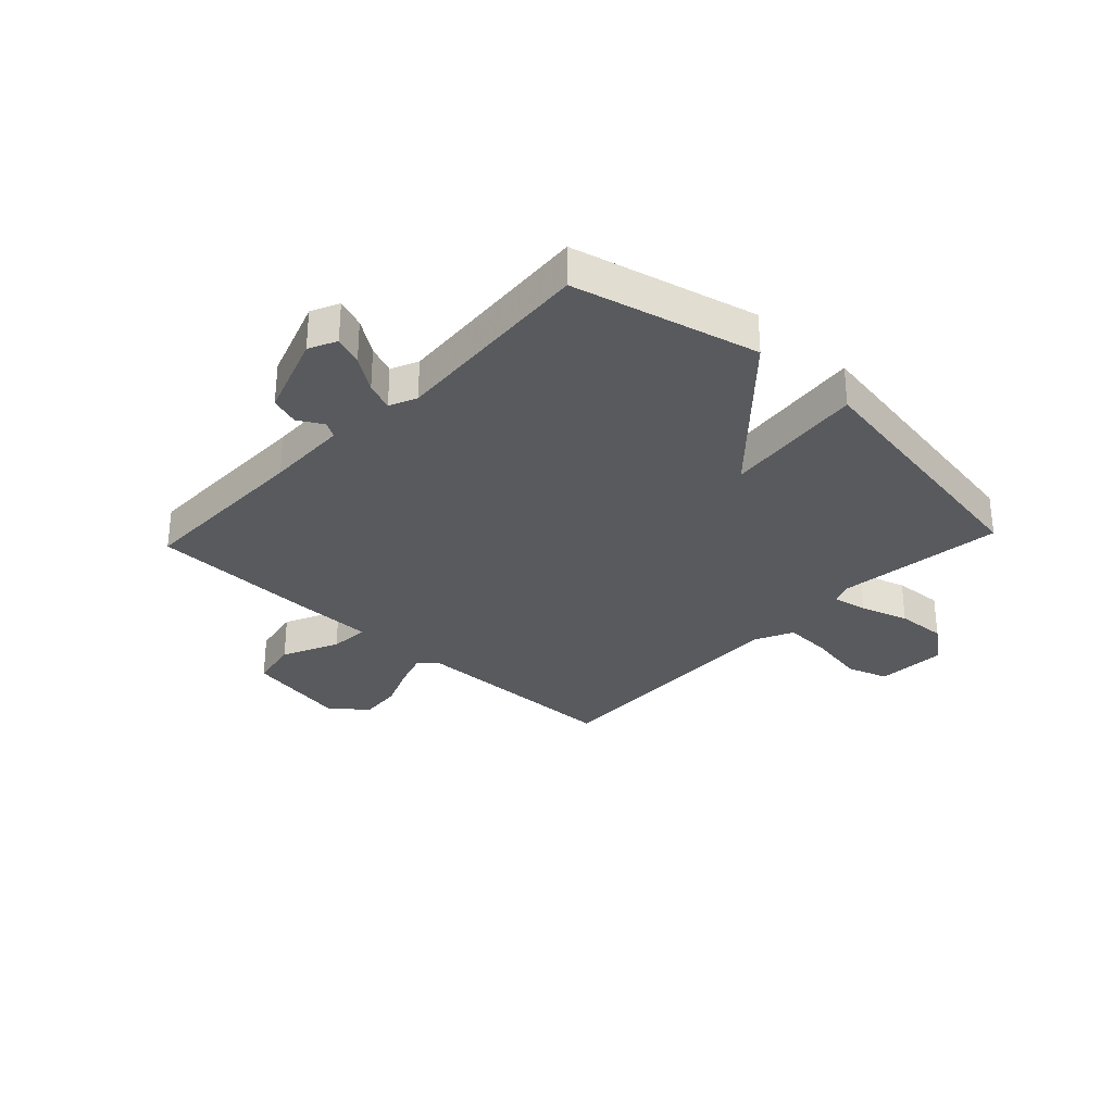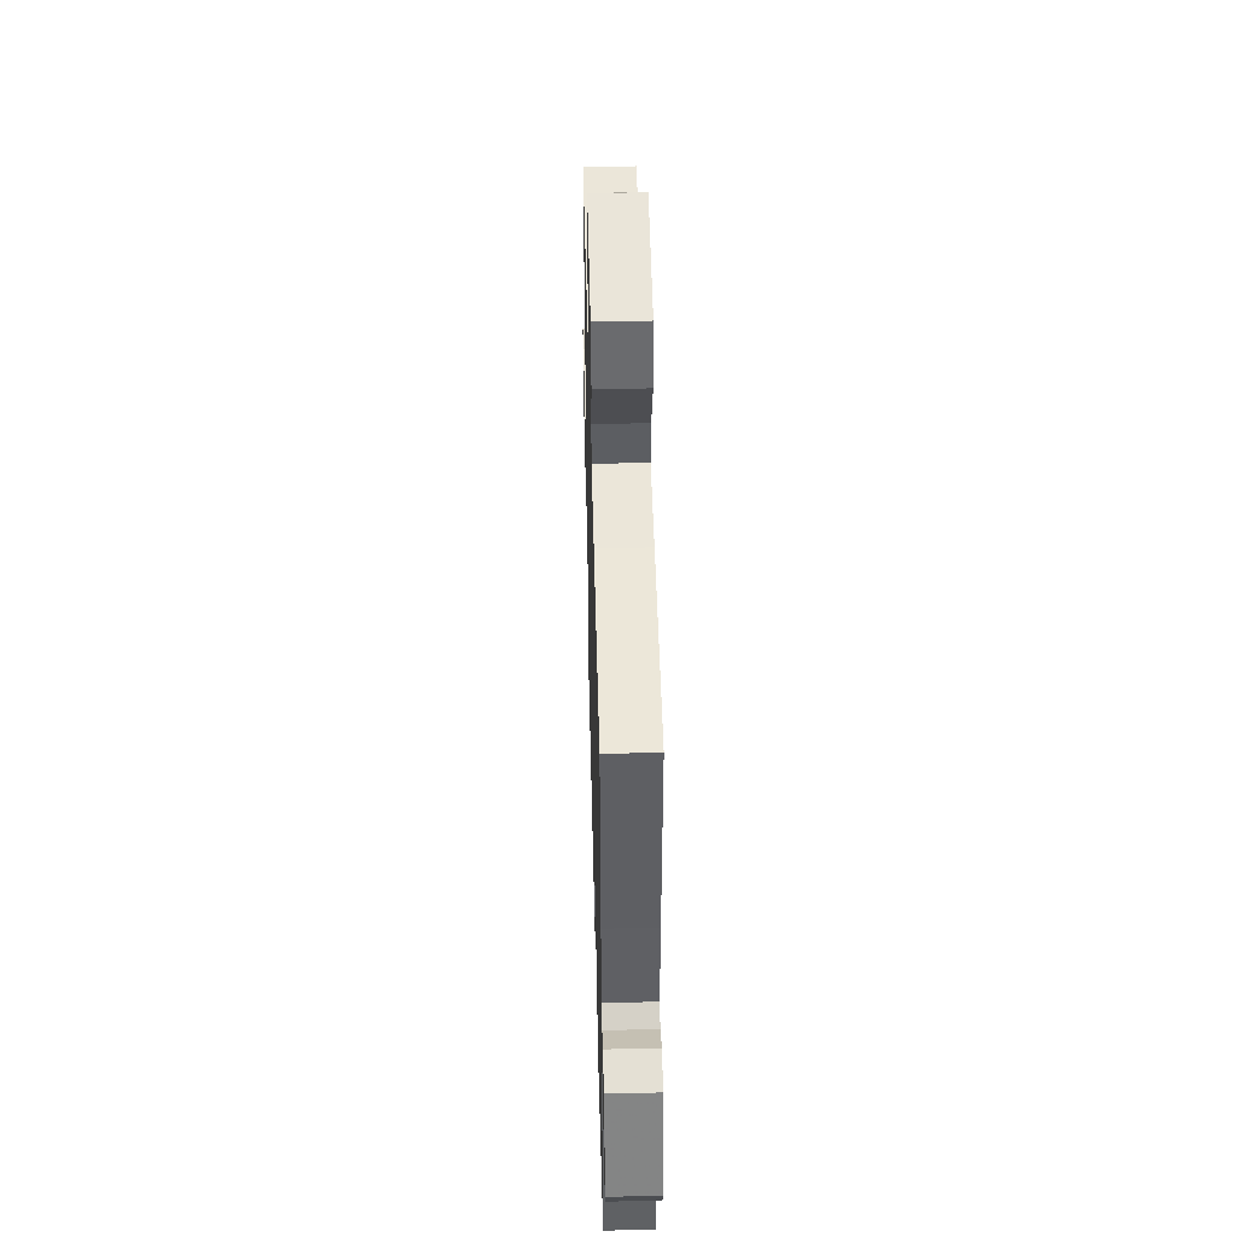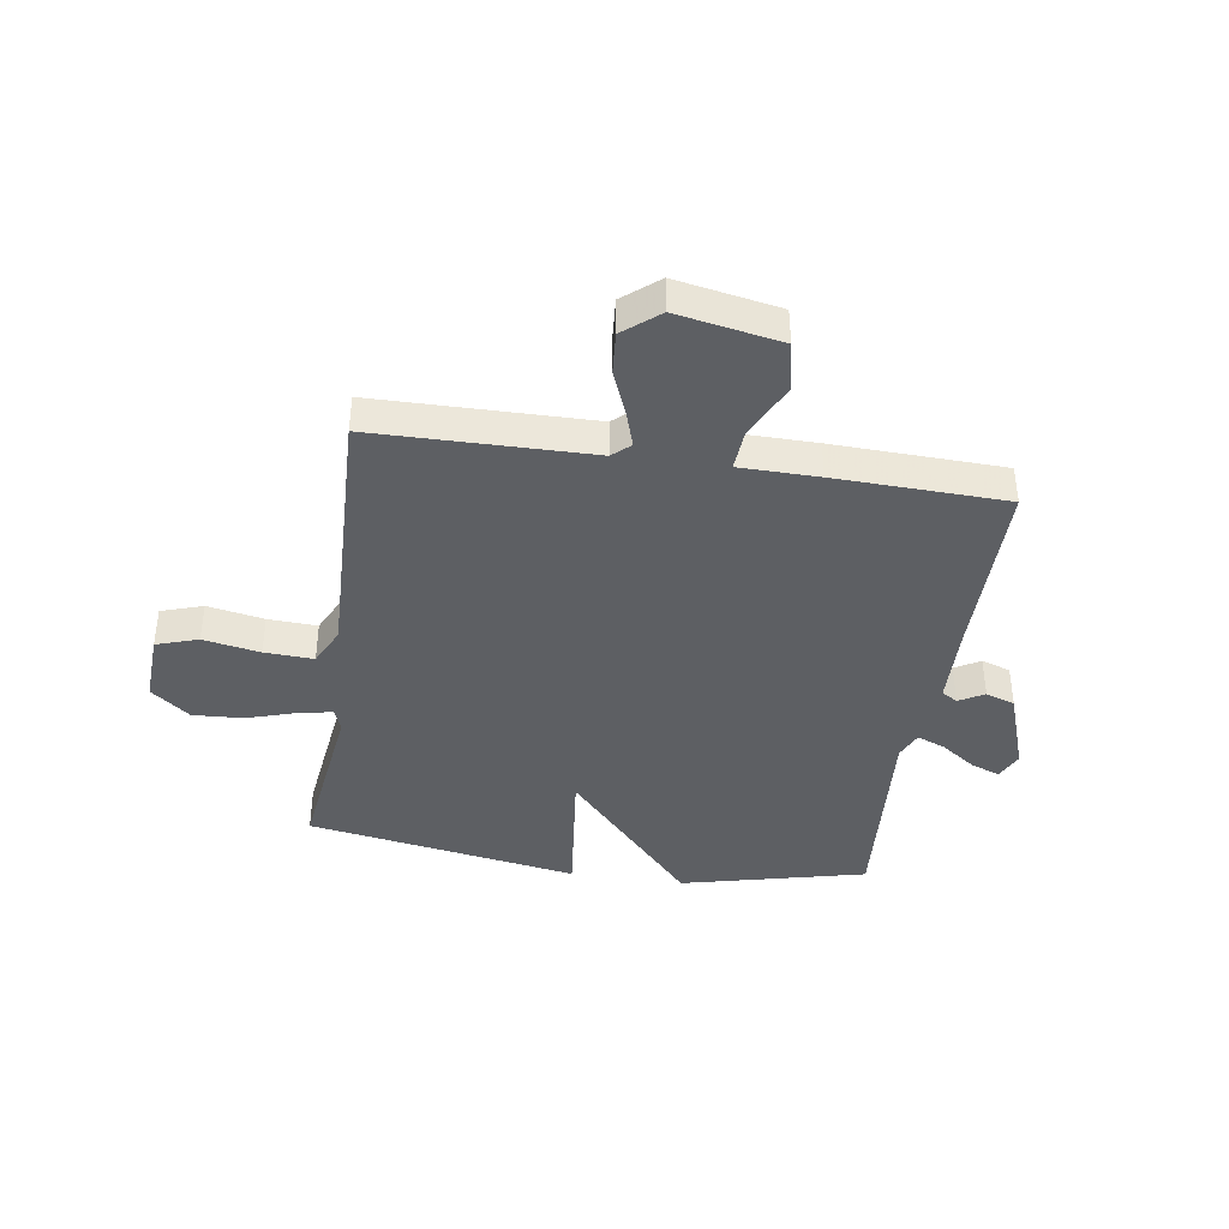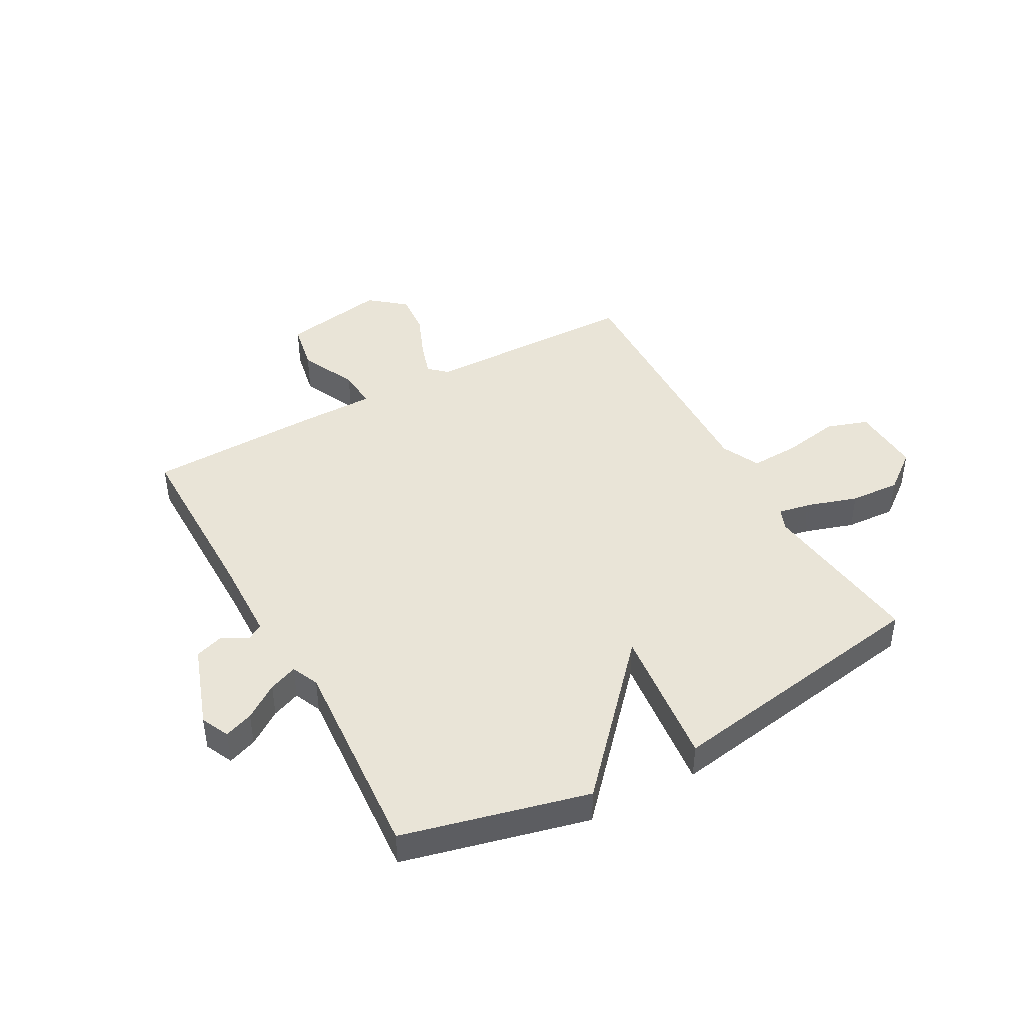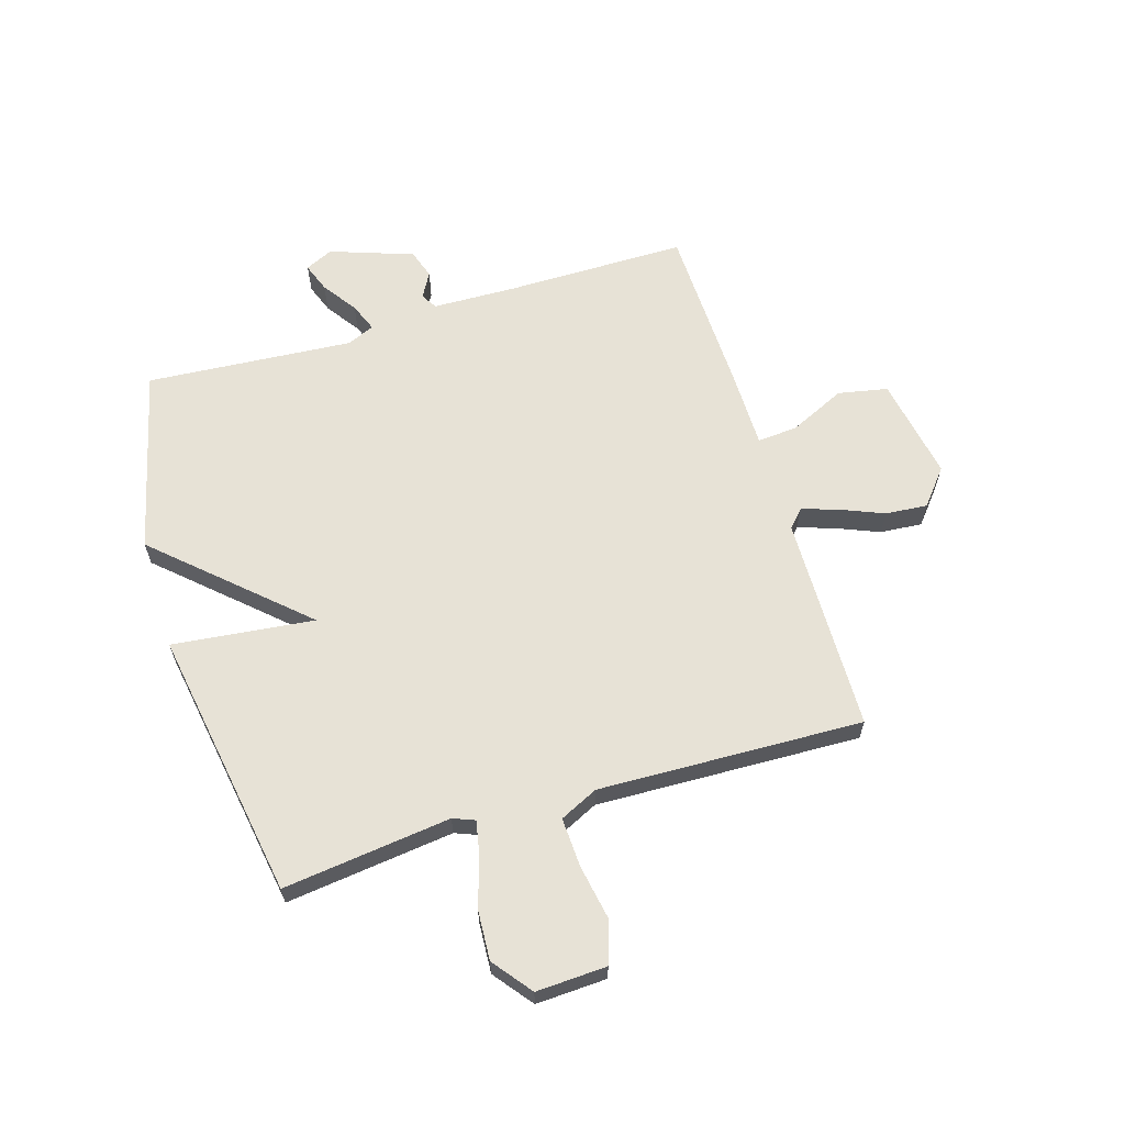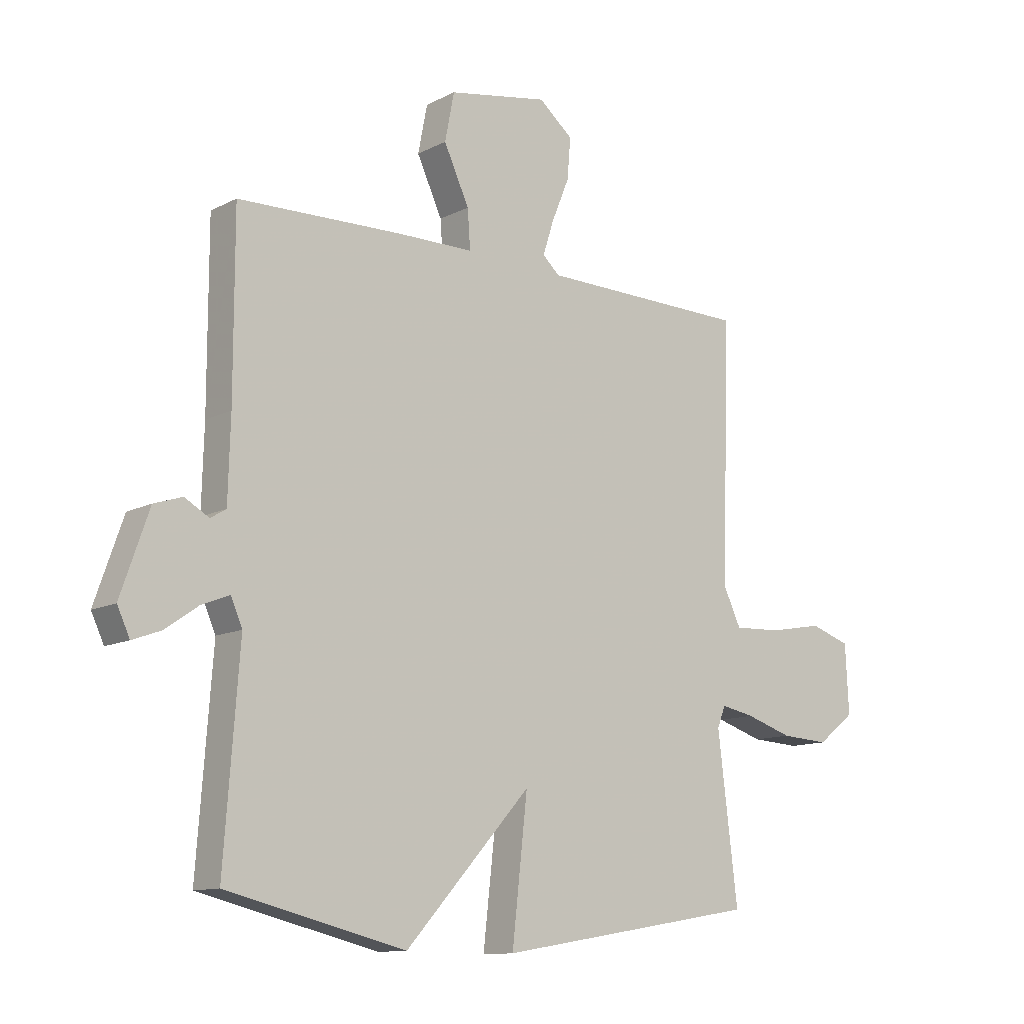
<metadata>
{"format":"obj","ext":"obj","renderer":"f3d","projection":"perspective","resolution":1024,"background":"white","views":[{"elev":-30.7,"azim":136.8,"up":"+Y"},{"elev":47.8,"azim":88.5,"up":"+Z"},{"elev":-40.1,"azim":-8.7,"up":"+Y"},{"elev":43.4,"azim":151.1,"up":"+Y"},{"elev":63.1,"azim":-106.9,"up":"+Y"},{"elev":-11.8,"azim":140.5,"up":"+Z"}]}
</metadata>
<code>
v -0.5 0.07 -0.5
v -0.464 0.07 -0.205
v -0.479 0.07 -0.167
v -0.54 0.07 -0.179
v -0.625 0.07 -0.206
v -0.713 0.07 -0.211
v -0.781 0.07 -0.158
v -0.775 0.07 -0.034
v -0.702 0.07 -0.01
v -0.603 0.07 -0.028
v -0.517 0.07 -0.032
v -0.485 0.07 0.035
v -0.5 0.07 0.5
v -0.12 0.07 0.506
v -0.089 0.07 0.534
v -0.109 0.07 0.596
v -0.141 0.07 0.674
v -0.147 0.07 0.748
v -0.085 0.07 0.799
v 0.097 0.07 0.766
v 0.114 0.07 0.679
v 0.068 0.07 0.58
v 0.063 0.07 0.51
v 0.201 0.07 0.509
v 0.5 0.07 0.5
v 0.5 0.07 0.18
v 0.504 0.07 0.035
v 0.532 0.07 0.018
v 0.576 0.07 0.043
v 0.627 0.07 0.026
v 0.678 0.07 -0.12
v 0.655 0.07 -0.169
v 0.604 0.07 -0.15
v 0.544 0.07 -0.108
v 0.494 0.07 -0.088
v 0.473 0.07 -0.136
v 0.5 0.07 -0.5
v 0.176 0.07 -0.579
v -0.052 0.07 -0.329
v -0.024 0.07 -0.579
v -0.5 0 -0.5
v -0.464 0 -0.205
v -0.479 0 -0.167
v -0.54 0 -0.179
v -0.625 0 -0.206
v -0.713 0 -0.211
v -0.781 0 -0.158
v -0.775 0 -0.034
v -0.702 0 -0.01
v -0.603 0 -0.028
v -0.517 0 -0.032
v -0.485 0 0.035
v -0.5 0 0.5
v -0.12 0 0.506
v -0.089 0 0.534
v -0.109 0 0.596
v -0.141 0 0.674
v -0.147 0 0.748
v -0.085 0 0.799
v 0.097 0 0.766
v 0.114 0 0.679
v 0.068 0 0.58
v 0.063 0 0.51
v 0.201 0 0.509
v 0.5 0 0.5
v 0.5 0 0.18
v 0.504 0 0.035
v 0.532 0 0.018
v 0.576 0 0.043
v 0.627 0 0.026
v 0.678 0 -0.12
v 0.655 0 -0.169
v 0.604 0 -0.15
v 0.544 0 -0.108
v 0.494 0 -0.088
v 0.473 0 -0.136
v 0.5 0 -0.5
v 0.176 0 -0.579
v -0.052 0 -0.329
v -0.024 0 -0.579
f 39 40 1 2
f 36 37 38 39
f 39 2 3
f 36 39 3
f 35 36 3
f 32 33 34
f 31 32 34
f 30 31 34
f 29 30 34
f 28 29 34
f 27 28 34 35
f 26 27 35 3
f 26 3 4
f 25 26 4
f 24 25 4
f 23 24 4
f 20 21 22
f 19 20 22
f 18 19 22
f 17 18 22
f 16 17 22
f 15 16 22 23
f 23 4 5
f 15 23 5
f 14 15 5
f 12 13 14
f 11 12 14
f 8 9 10
f 7 8 10
f 6 7 10
f 5 6 10
f 5 10 11
f 5 11 14
f 42 41 80 79
f 79 78 77 76
f 43 42 79
f 43 79 76
f 43 76 75
f 74 73 72
f 74 72 71
f 74 71 70
f 74 70 69
f 74 69 68
f 75 74 68 67
f 43 75 67 66
f 44 43 66
f 44 66 65
f 44 65 64
f 44 64 63
f 62 61 60
f 62 60 59
f 62 59 58
f 62 58 57
f 62 57 56
f 63 62 56 55
f 45 44 63
f 45 63 55
f 45 55 54
f 54 53 52
f 54 52 51
f 50 49 48
f 50 48 47
f 50 47 46
f 50 46 45
f 51 50 45
f 54 51 45
f 1 41 42 2
f 2 42 43 3
f 3 43 44 4
f 4 44 45 5
f 5 45 46 6
f 6 46 47 7
f 7 47 48 8
f 8 48 49 9
f 9 49 50 10
f 10 50 51 11
f 11 51 52 12
f 12 52 53 13
f 13 53 54 14
f 14 54 55 15
f 15 55 56 16
f 16 56 57 17
f 17 57 58 18
f 18 58 59 19
f 19 59 60 20
f 20 60 61 21
f 21 61 62 22
f 22 62 63 23
f 23 63 64 24
f 24 64 65 25
f 25 65 66 26
f 26 66 67 27
f 27 67 68 28
f 28 68 69 29
f 29 69 70 30
f 30 70 71 31
f 31 71 72 32
f 32 72 73 33
f 33 73 74 34
f 34 74 75 35
f 35 75 76 36
f 36 76 77 37
f 37 77 78 38
f 38 78 79 39
f 39 79 80 40
f 40 80 41 1

</code>
